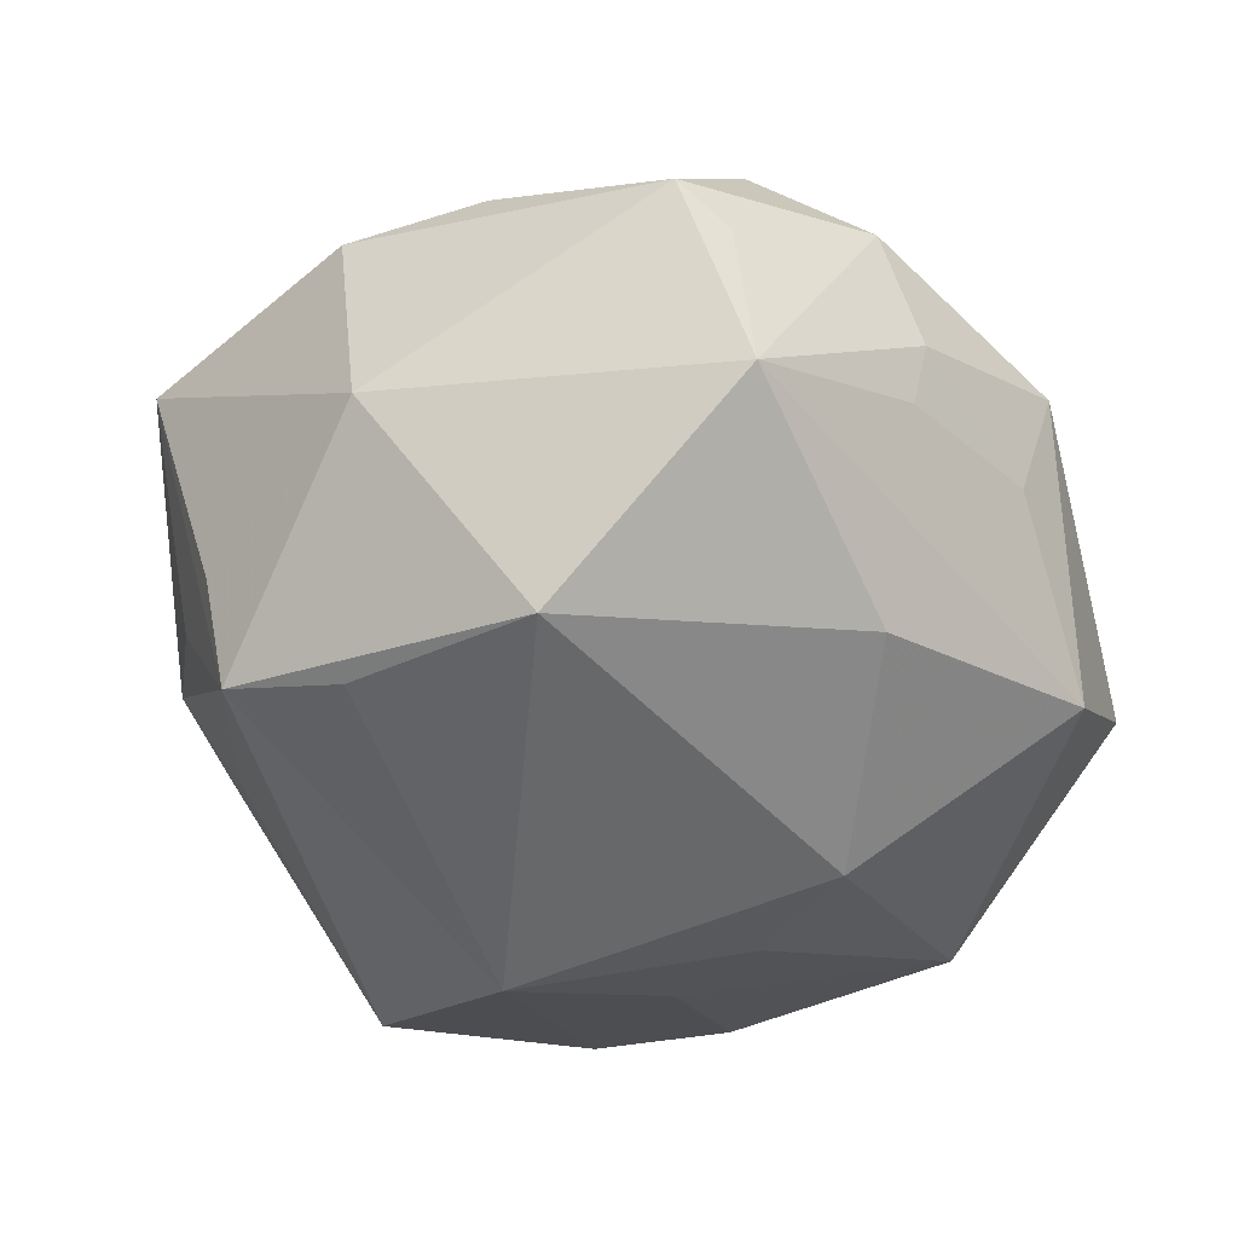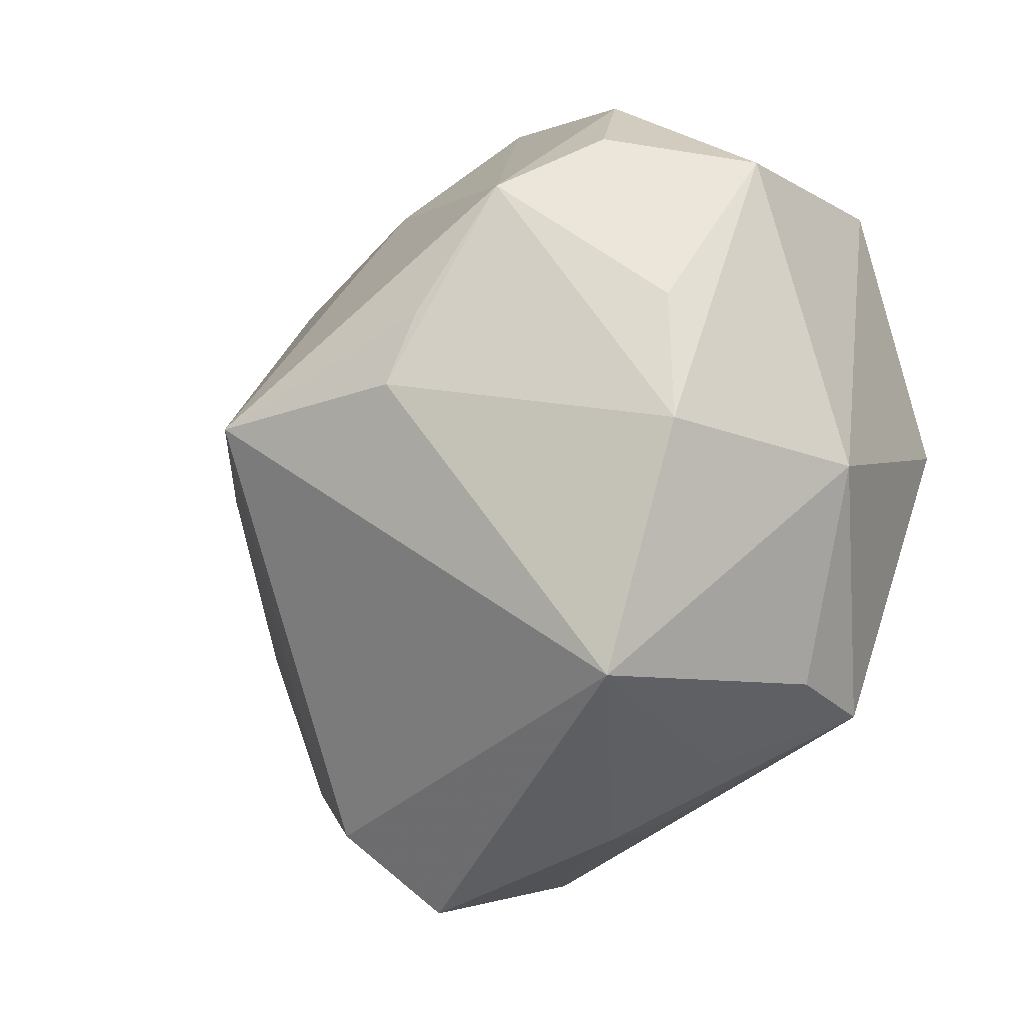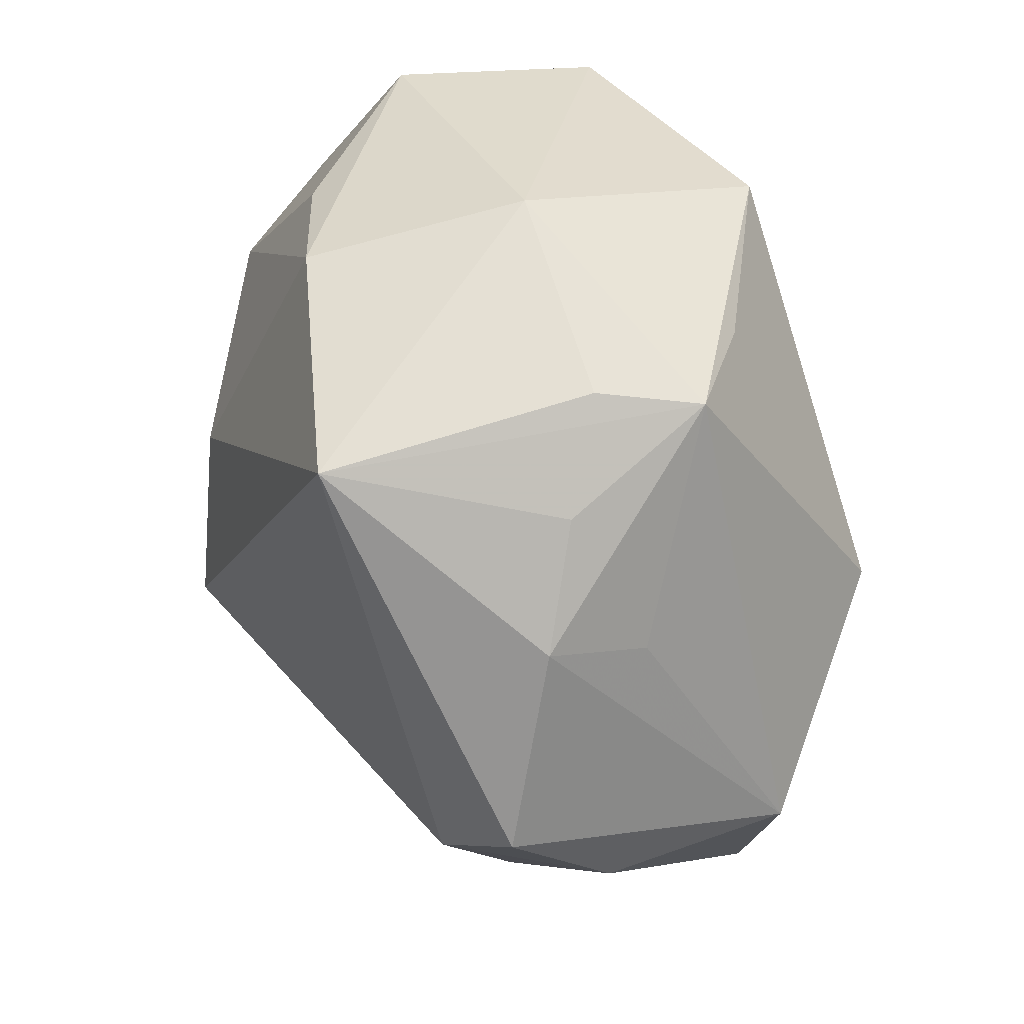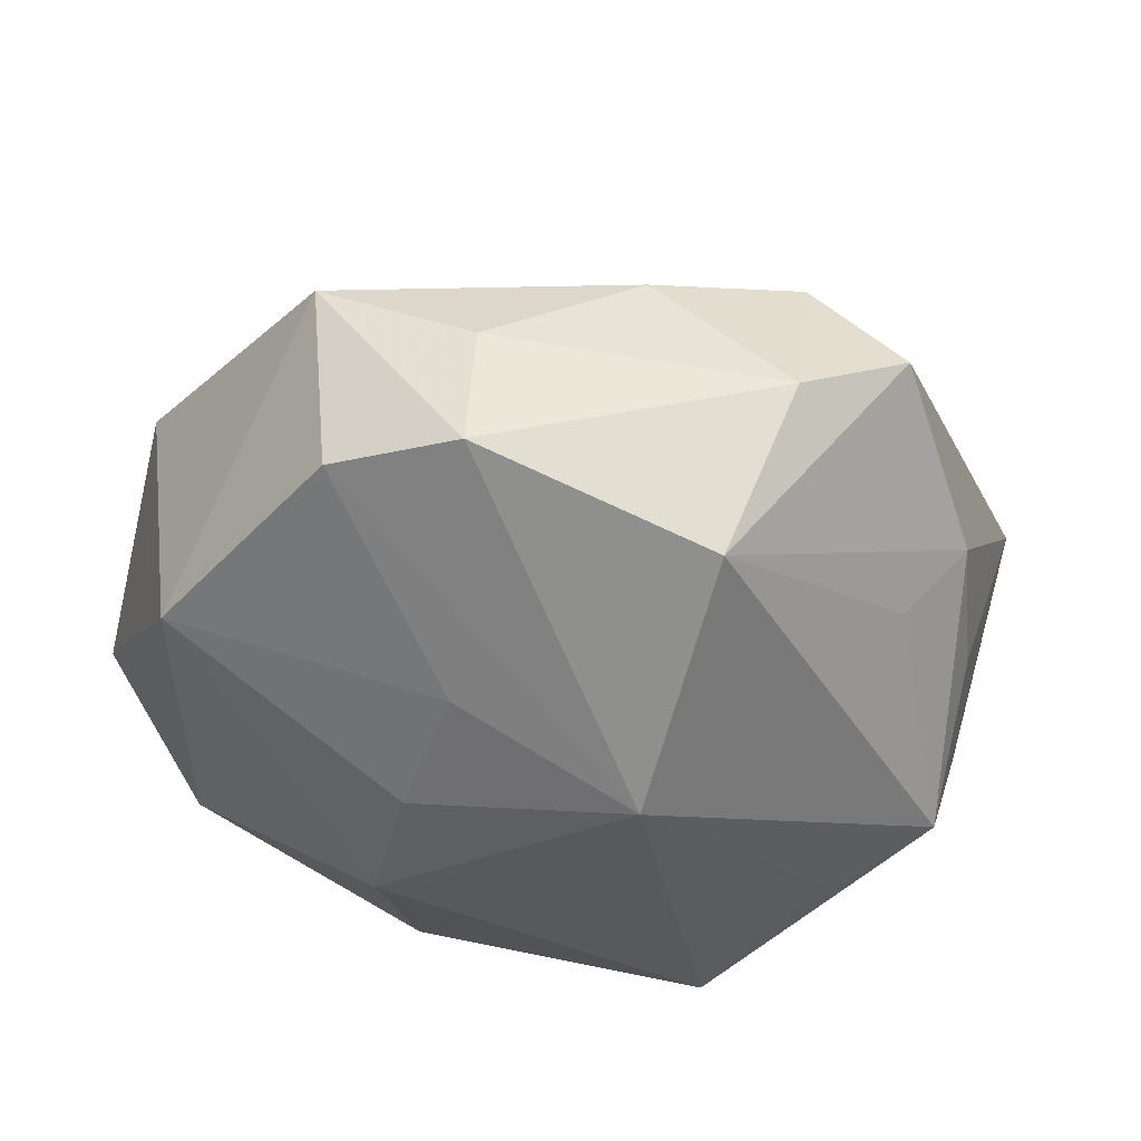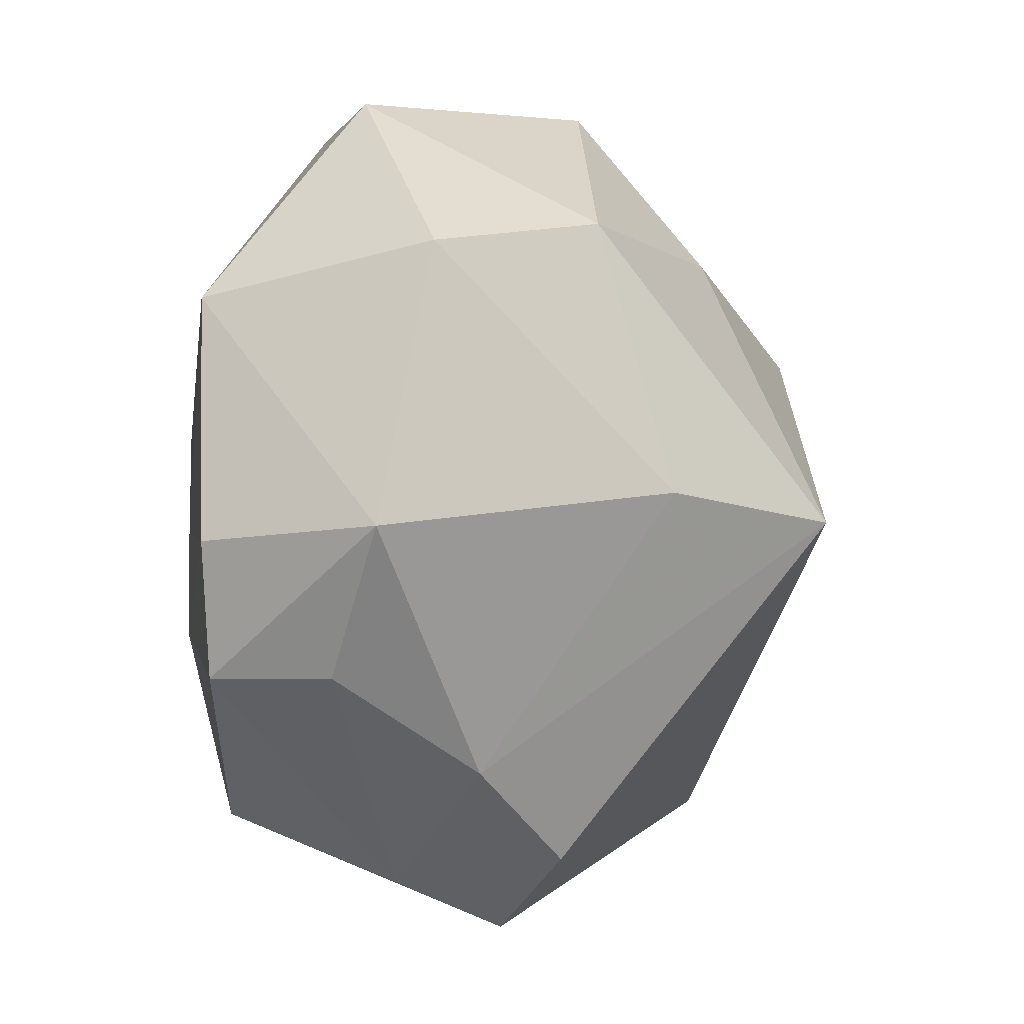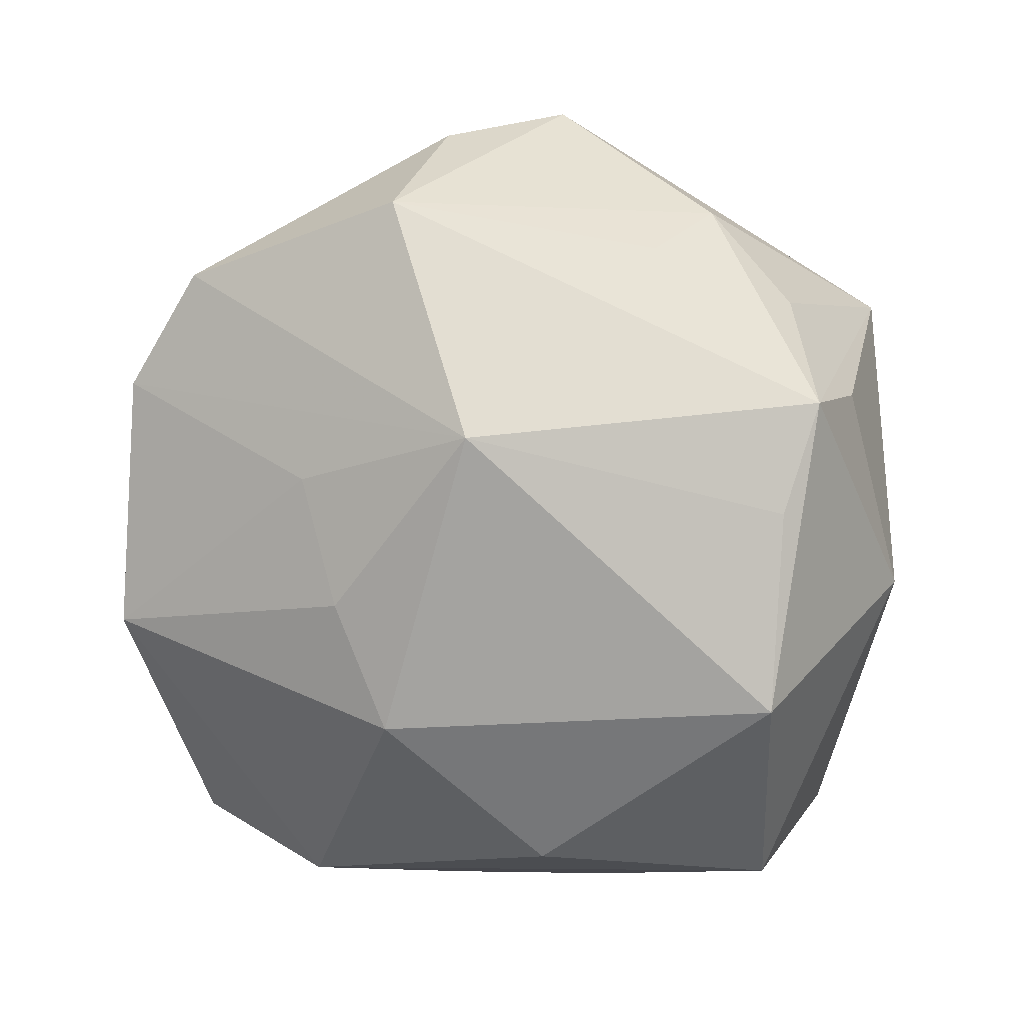
<metadata>
{"format":"obj","ext":"obj","renderer":"f3d","projection":"perspective","resolution":1024,"background":"white","views":[{"elev":-51.8,"azim":108.2,"up":"+Z"},{"elev":-28.9,"azim":59.4,"up":"+Y"},{"elev":-56.3,"azim":108.2,"up":"+Y"},{"elev":-31.2,"azim":-56.8,"up":"+Z"},{"elev":-0.0,"azim":-65.0,"up":"+Y"},{"elev":-75.9,"azim":-19.5,"up":"+Z"}]}
</metadata>
<code>
v -0.01842 0.0009536 0.03002
v 0.02219 -0.02899 -0.02333
v 0.007483 0.02631 0.02318
v -0.02603 -0.03316 -0.01759
v 0.007271 -0.04171 -0.002707
v -0.02559 -0.003435 -0.02311
v 0.007225 0.04365 0.008191
v -0.04634 -0.00385 -0.00868
v -0.0227 -0.03975 0.0003633
v 0.006971 0.03982 -0.00378
v -0.009843 0.04019 -0.01531
v 0.0301 0.0162 0.0245
v -0.0232 0.04187 -0.002948
v -0.02851 -0.02732 0.013
v 0.03961 0.02259 -0.001802
v -0.01148 -0.01516 -0.03203
v -0.01871 0.02856 0.02171
v -0.03712 0.02557 0.0122
v -0.04176 -0.01725 0.003346
v 0.04144 0.0008704 0.01165
v -0.00909 0.01717 -0.03027
v 0.02771 0.001748 -0.03165
v 0.02253 0.00342 0.02946
v 0.02151 0.03327 -0.007565
v -0.01556 -0.03733 0.01617
v -0.01129 -0.04564 0.00714
v 0.03479 0.02291 0.01443
v 0.001901 -0.03696 -0.0111
v 0.03963 -0.01115 -0.01088
v -0.01813 0.007115 -0.02756
v 0.04136 -0.01312 0.01137
v 0.03057 -0.0362 0.01261
v 0.01986 -0.004252 0.03126
v 0.03644 0.02327 -0.01753
v 0.02699 -0.02949 -0.01366
v -0.04368 -0.01746 -0.009351
v 0.01182 0.02695 -0.02504
v 0.018 -0.03598 -0.008409
v 0.04382 0.01891 0.001715
v 0.0003249 -0.002147 0.03997
v -0.03911 0.02067 -0.01314
v 0.02224 -0.01743 -0.02708
v -0.04692 -0.002288 0.011
v 0.02876 0.03311 0.008926
v 0.02286 0.03518 -0.001395
f 25 32 40
f 26 32 25
f 41 11 21
f 40 17 1
f 3 17 40
f 7 17 3
f 18 41 43
f 43 1 18
f 18 1 17
f 40 32 33
f 9 4 26
f 26 25 9
f 43 19 14
f 14 9 25
f 19 9 14
f 14 1 43
f 14 25 40
f 40 1 14
f 43 41 8
f 7 3 12
f 12 3 40
f 13 11 41
f 41 18 13
f 7 11 13
f 13 17 7
f 13 18 17
f 34 29 22
f 11 24 34
f 32 29 31
f 31 33 32
f 31 12 33
f 4 9 36
f 36 9 19
f 36 19 43
f 43 8 36
f 41 21 30
f 26 4 5
f 5 32 26
f 22 29 2
f 10 11 7
f 10 24 11
f 7 12 44
f 15 34 44
f 40 33 23
f 23 12 40
f 33 12 23
f 37 21 11
f 11 34 37
f 22 21 37
f 37 34 22
f 27 44 12
f 6 8 41
f 41 30 6
f 16 30 21
f 16 21 22
f 16 6 30
f 16 2 4
f 4 36 16
f 16 36 8
f 8 6 16
f 28 5 4
f 4 2 28
f 28 2 5
f 32 5 38
f 38 2 32
f 5 2 38
f 35 29 32
f 32 2 35
f 35 2 29
f 45 10 7
f 24 10 45
f 7 44 45
f 45 34 24
f 45 44 34
f 12 31 20
f 22 2 42
f 42 16 22
f 2 16 42
f 39 27 12
f 12 20 39
f 15 44 39
f 44 27 39
f 39 34 15
f 39 20 31
f 29 34 39
f 39 31 29

</code>
